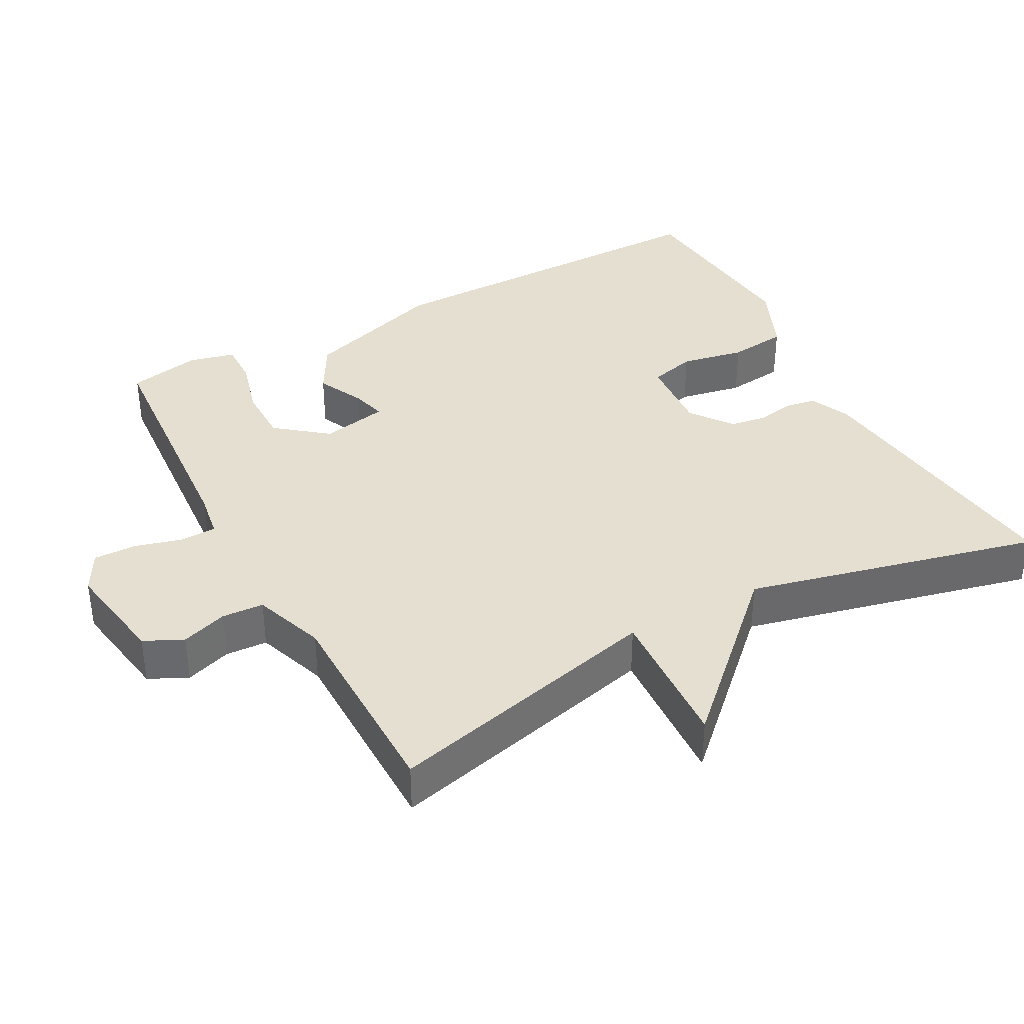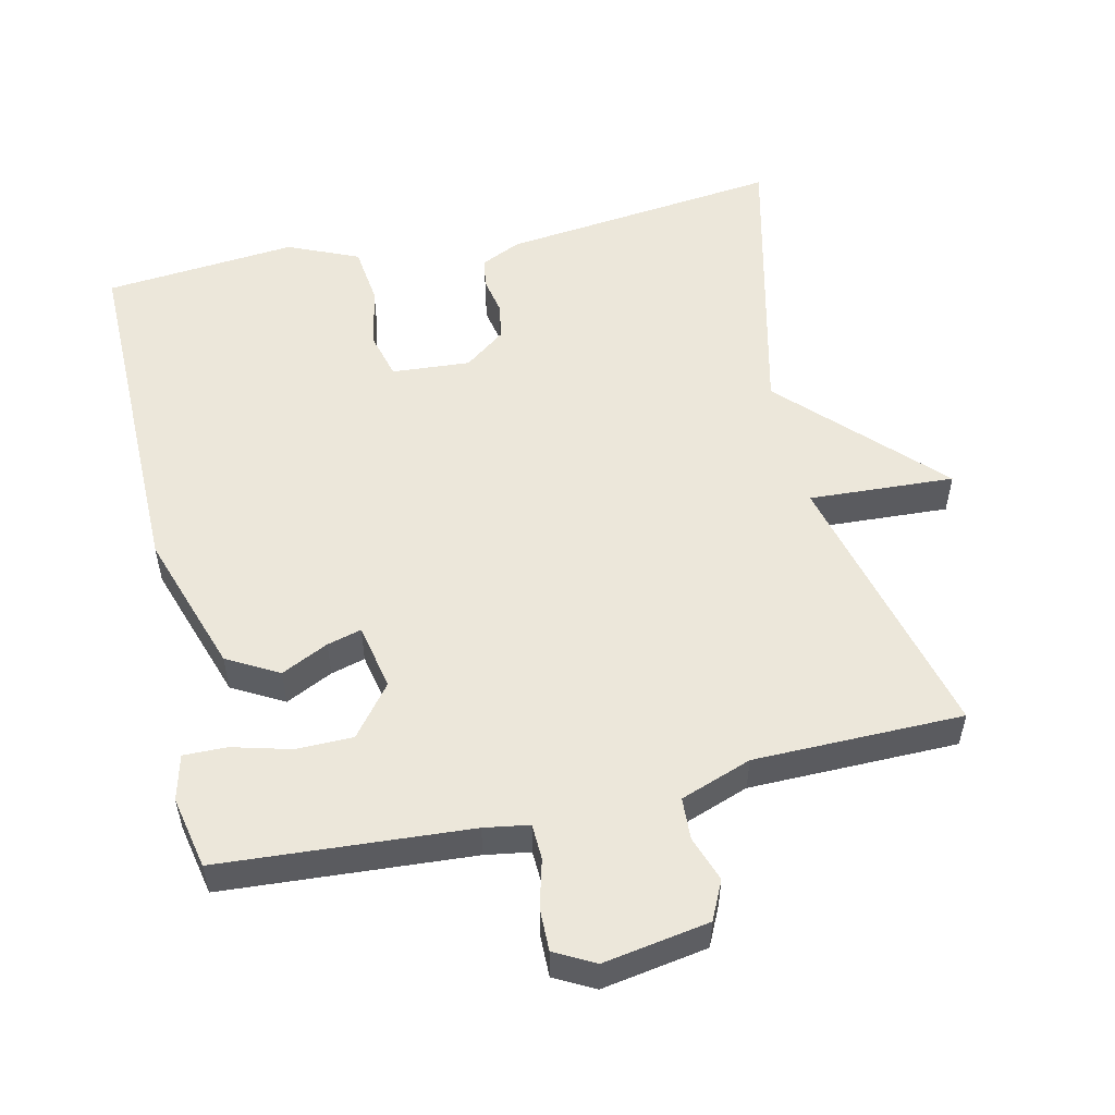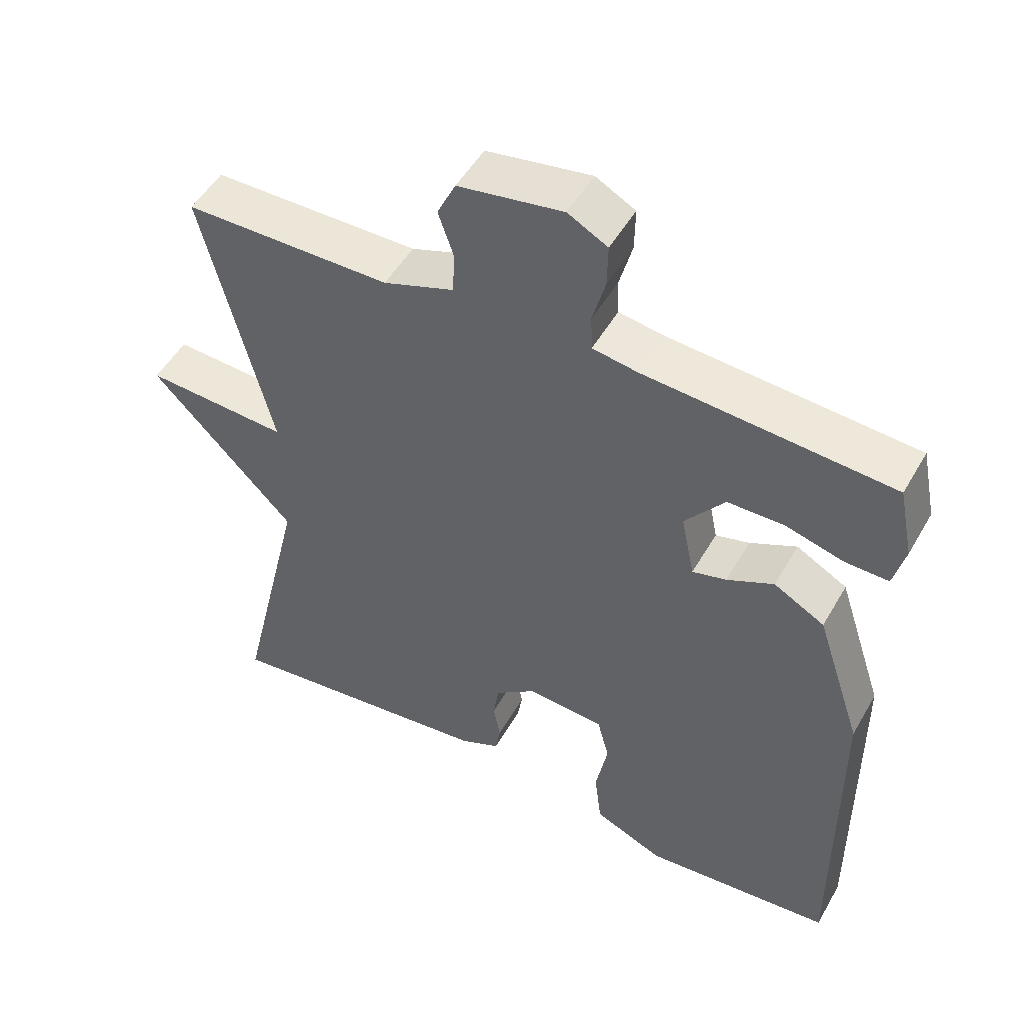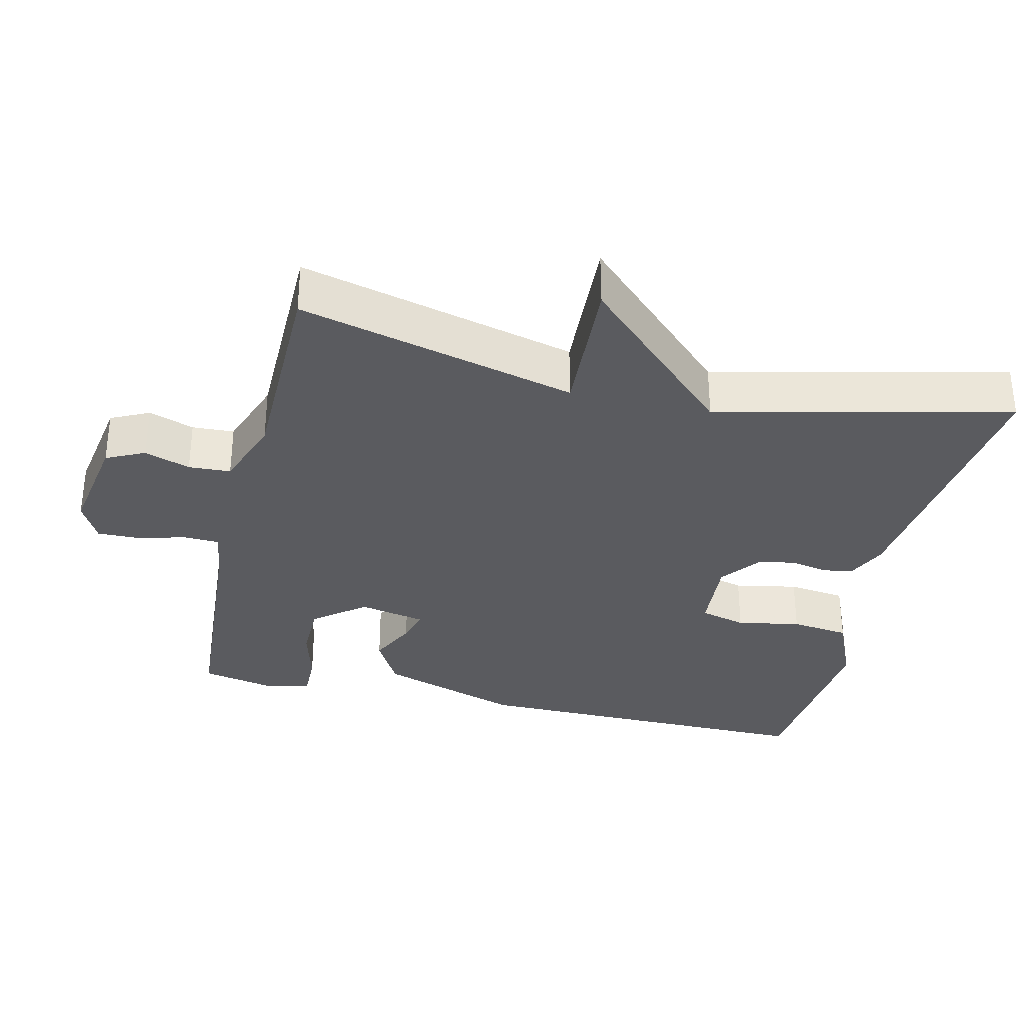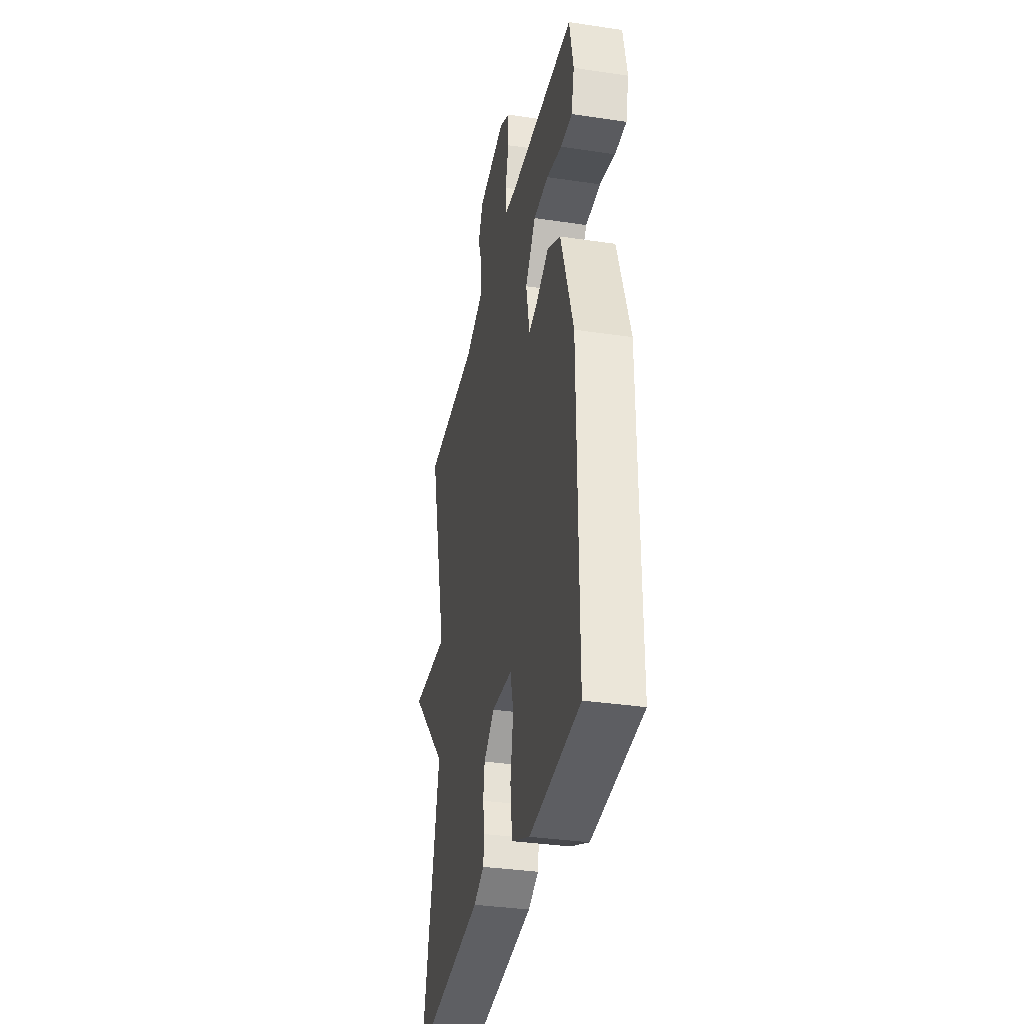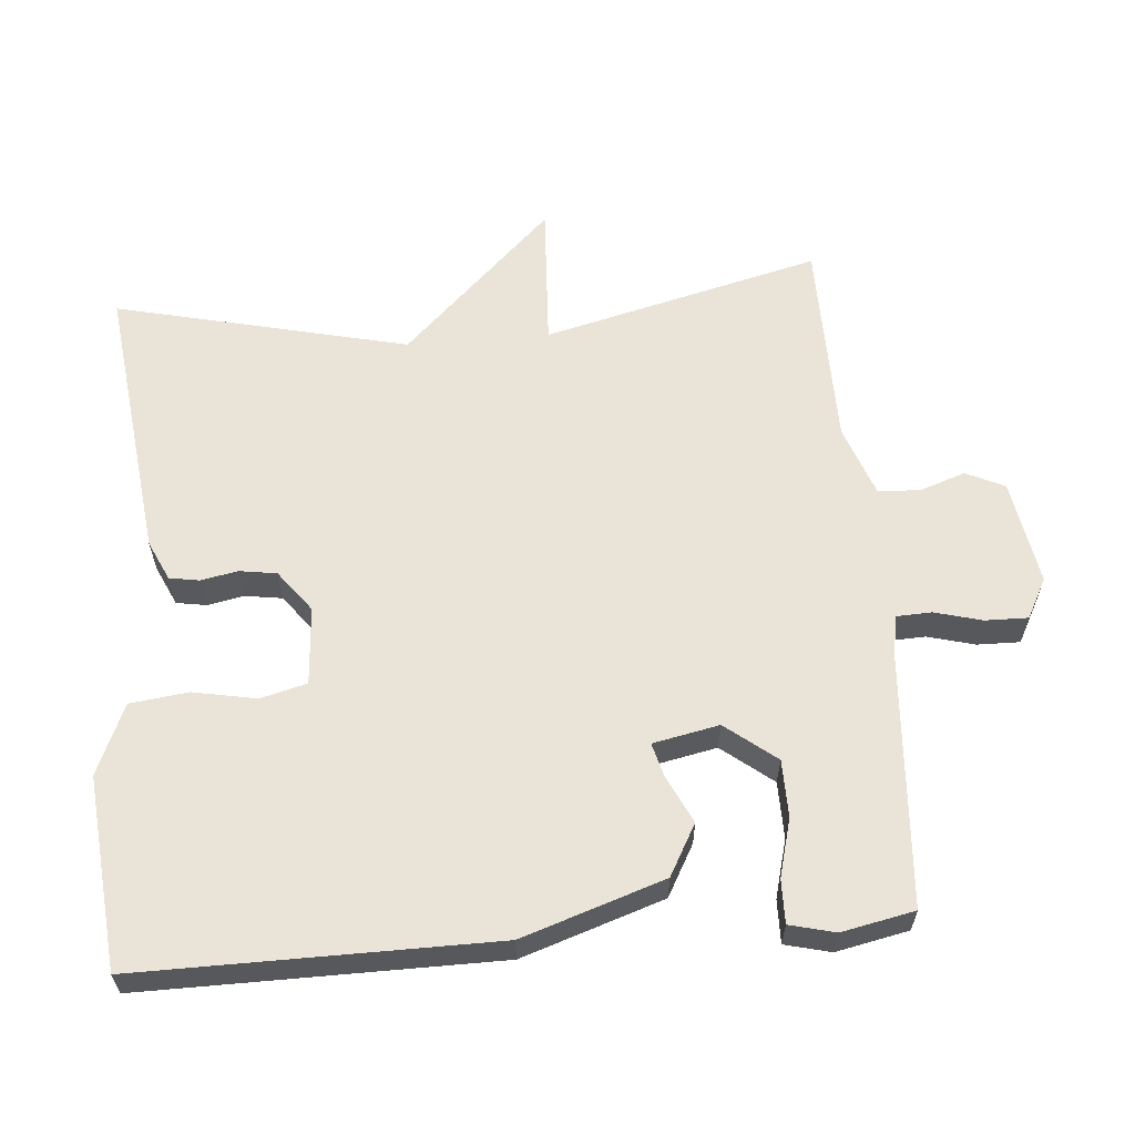
<metadata>
{"format":"obj","ext":"obj","renderer":"f3d","projection":"perspective","resolution":1024,"background":"white","views":[{"elev":37.5,"azim":61.9,"up":"+Y"},{"elev":53.7,"azim":-12.8,"up":"+Y"},{"elev":50.5,"azim":-151.0,"up":"+Z"},{"elev":-33.1,"azim":76.8,"up":"+Y"},{"elev":-34.4,"azim":-101.4,"up":"+Z"},{"elev":60.8,"azim":-94.8,"up":"+Y"}]}
</metadata>
<code>
v 0.5 0.07 0.5
v 0.403 0.07 0.111
v 0.607 0.07 0.122
v 0.403 0.07 -0.089
v 0.5 0.07 -0.5
v 0.108 0.07 -0.454
v 0.052 0.07 -0.428
v 0.045 0.07 -0.386
v 0.055 0.07 -0.334
v 0.047 0.07 -0.282
v -0.011 0.07 -0.238
v -0.121 0.07 -0.246
v -0.138 0.07 -0.311
v -0.121 0.07 -0.4
v -0.131 0.07 -0.482
v -0.23 0.07 -0.525
v -0.5 0.07 -0.5
v -0.497 0.07 -0.002
v -0.431 0.07 0.197
v -0.359 0.07 0.237
v -0.293 0.07 0.205
v -0.245 0.07 0.192
v -0.226 0.07 0.285
v -0.282 0.07 0.356
v -0.362 0.07 0.357
v -0.444 0.07 0.335
v -0.505 0.07 0.334
v -0.521 0.07 0.398
v -0.5 0.07 0.5
v -0.15 0.07 0.524
v -0.087 0.07 0.534
v -0.085 0.07 0.584
v -0.103 0.07 0.651
v -0.104 0.07 0.711
v -0.048 0.07 0.741
v 0.1 0.07 0.716
v 0.126 0.07 0.662
v 0.104 0.07 0.598
v 0.107 0.07 0.539
v 0.207 0.07 0.503
v 0.5 0 0.5
v 0.403 0 0.111
v 0.607 0 0.122
v 0.403 0 -0.089
v 0.5 0 -0.5
v 0.108 0 -0.454
v 0.052 0 -0.428
v 0.045 0 -0.386
v 0.055 0 -0.334
v 0.047 0 -0.282
v -0.011 0 -0.238
v -0.121 0 -0.246
v -0.138 0 -0.311
v -0.121 0 -0.4
v -0.131 0 -0.482
v -0.23 0 -0.525
v -0.5 0 -0.5
v -0.497 0 -0.002
v -0.431 0 0.197
v -0.359 0 0.237
v -0.293 0 0.205
v -0.245 0 0.192
v -0.226 0 0.285
v -0.282 0 0.356
v -0.362 0 0.357
v -0.444 0 0.335
v -0.505 0 0.334
v -0.521 0 0.398
v -0.5 0 0.5
v -0.15 0 0.524
v -0.087 0 0.534
v -0.085 0 0.584
v -0.103 0 0.651
v -0.104 0 0.711
v -0.048 0 0.741
v 0.1 0 0.716
v 0.126 0 0.662
v 0.104 0 0.598
v 0.107 0 0.539
v 0.207 0 0.503
f 36 37 38
f 35 36 38
f 34 35 38
f 33 34 38
f 32 33 38
f 31 32 38 39
f 30 31 39 40
f 28 29 30
f 27 28 30
f 26 27 30
f 25 26 30
f 24 25 30 40
f 19 20 21
f 18 19 21
f 17 18 21
f 16 17 21
f 15 16 21
f 14 15 21
f 13 14 21
f 12 13 21 22
f 11 12 22 23
f 7 8 9
f 6 7 9
f 5 6 9
f 4 5 9
f 4 9 10
f 3 4 10
f 2 3 10
f 40 1 2
f 24 40 2
f 23 24 2
f 2 10 11 23
f 78 77 76
f 78 76 75
f 78 75 74
f 78 74 73
f 78 73 72
f 79 78 72 71
f 80 79 71 70
f 70 69 68
f 70 68 67
f 70 67 66
f 70 66 65
f 80 70 65 64
f 61 60 59
f 61 59 58
f 61 58 57
f 61 57 56
f 61 56 55
f 61 55 54
f 61 54 53
f 62 61 53 52
f 63 62 52 51
f 49 48 47
f 49 47 46
f 49 46 45
f 49 45 44
f 50 49 44
f 50 44 43
f 50 43 42
f 42 41 80
f 42 80 64
f 42 64 63
f 63 51 50 42
f 1 41 42 2
f 2 42 43 3
f 3 43 44 4
f 4 44 45 5
f 5 45 46 6
f 6 46 47 7
f 7 47 48 8
f 8 48 49 9
f 9 49 50 10
f 10 50 51 11
f 11 51 52 12
f 12 52 53 13
f 13 53 54 14
f 14 54 55 15
f 15 55 56 16
f 16 56 57 17
f 17 57 58 18
f 18 58 59 19
f 19 59 60 20
f 20 60 61 21
f 21 61 62 22
f 22 62 63 23
f 23 63 64 24
f 24 64 65 25
f 25 65 66 26
f 26 66 67 27
f 27 67 68 28
f 28 68 69 29
f 29 69 70 30
f 30 70 71 31
f 31 71 72 32
f 32 72 73 33
f 33 73 74 34
f 34 74 75 35
f 35 75 76 36
f 36 76 77 37
f 37 77 78 38
f 38 78 79 39
f 39 79 80 40
f 40 80 41 1

</code>
